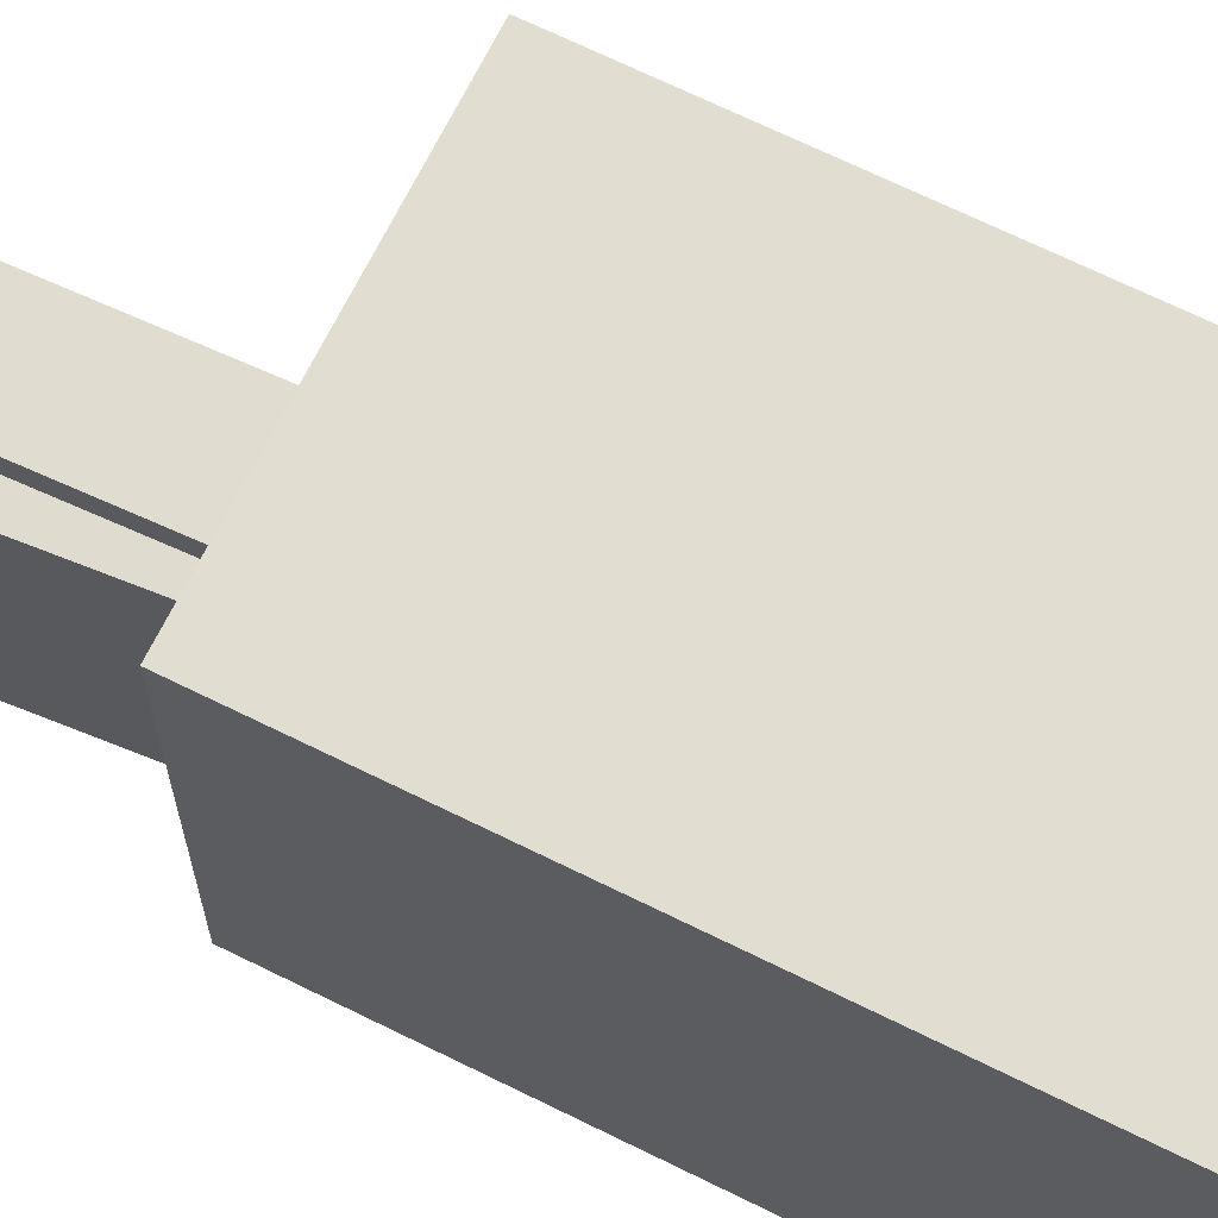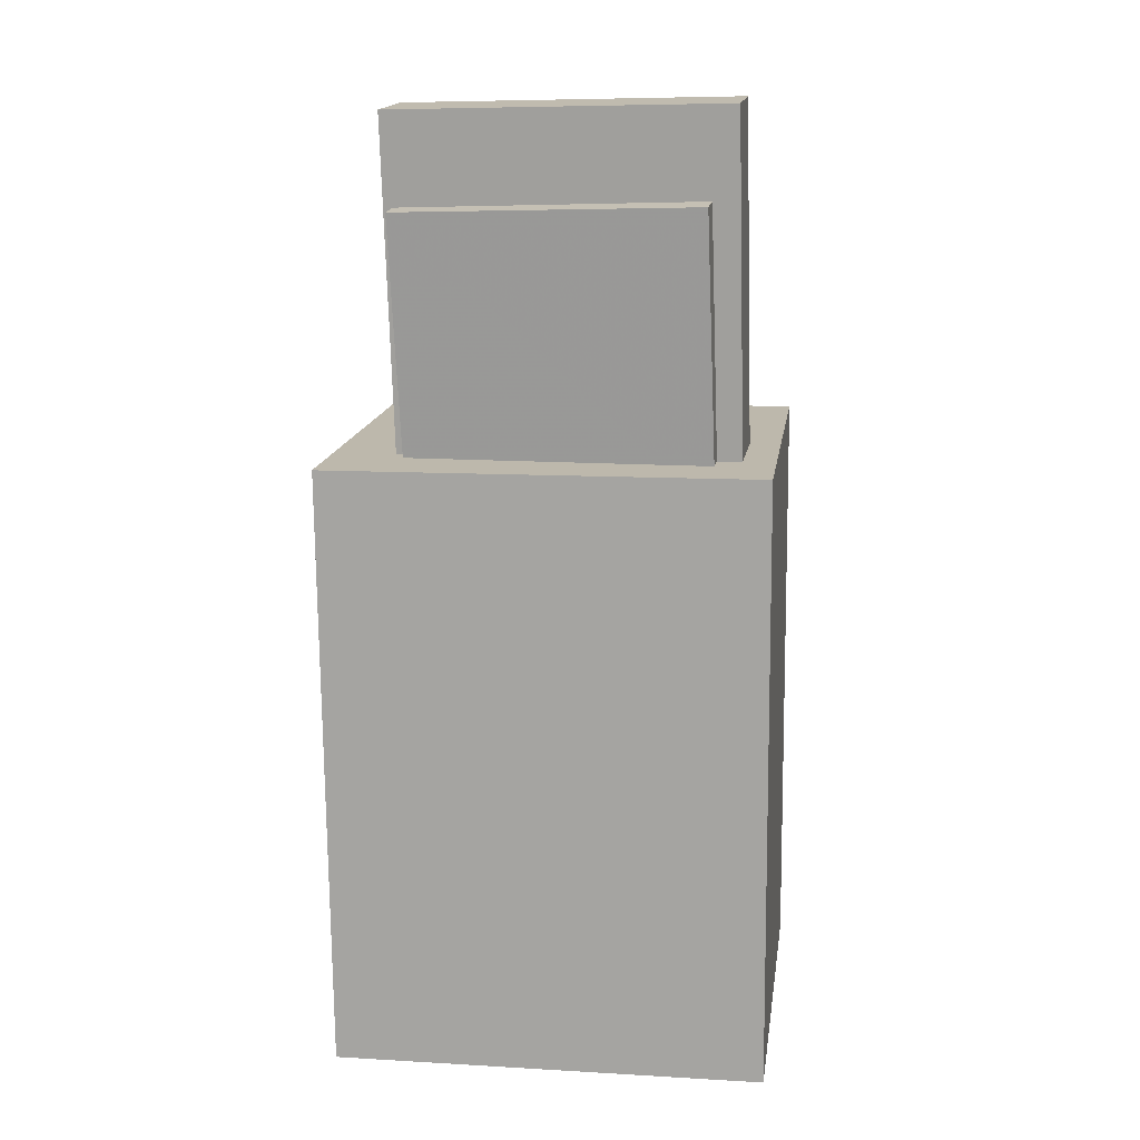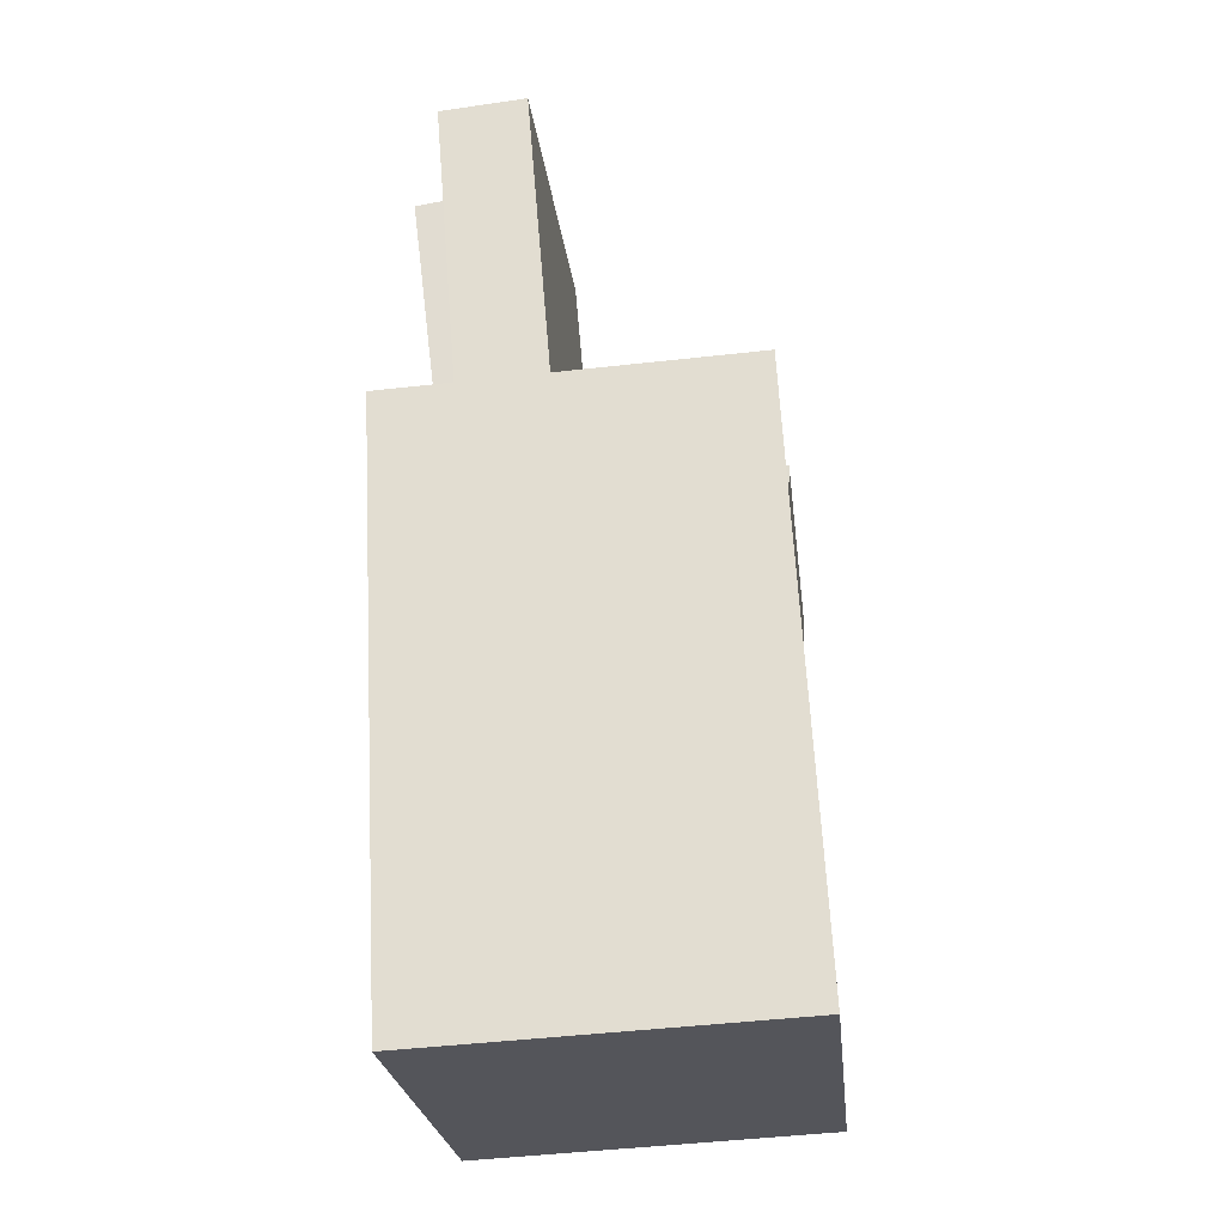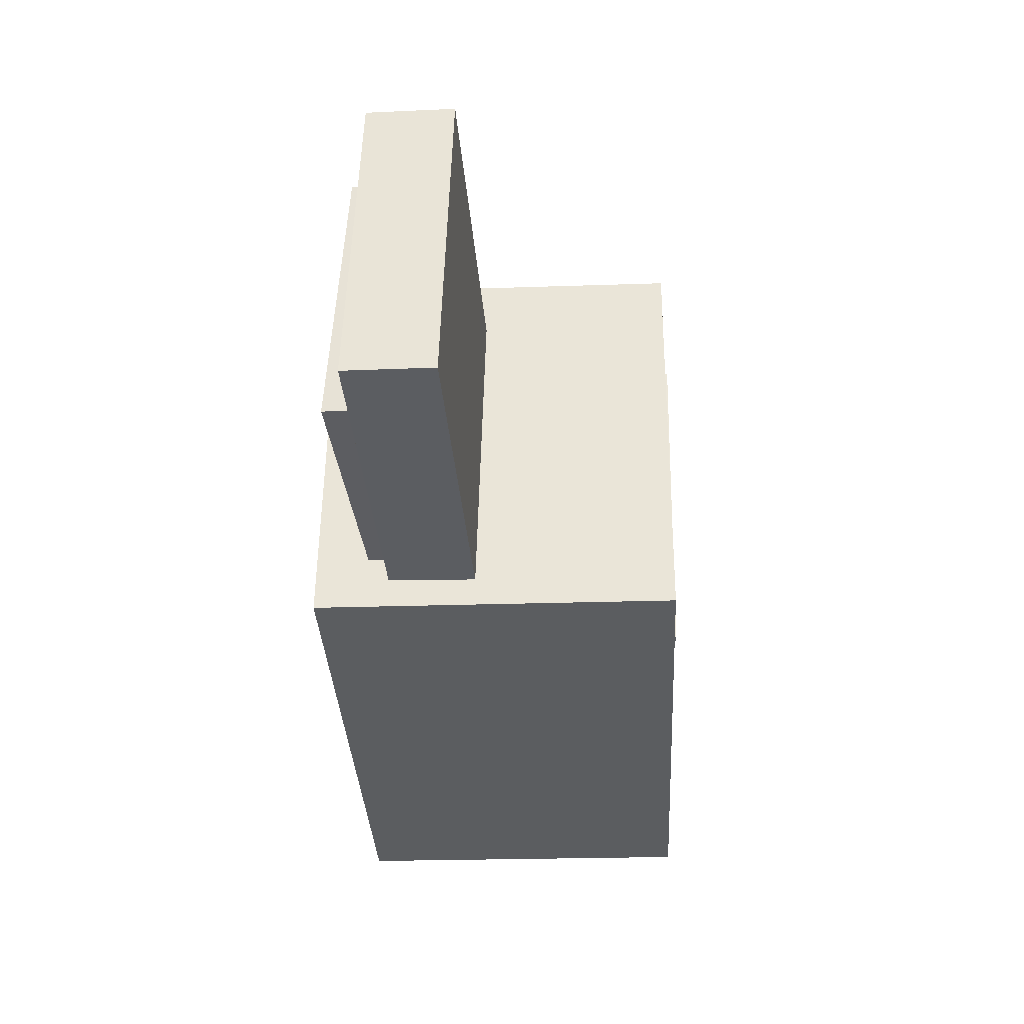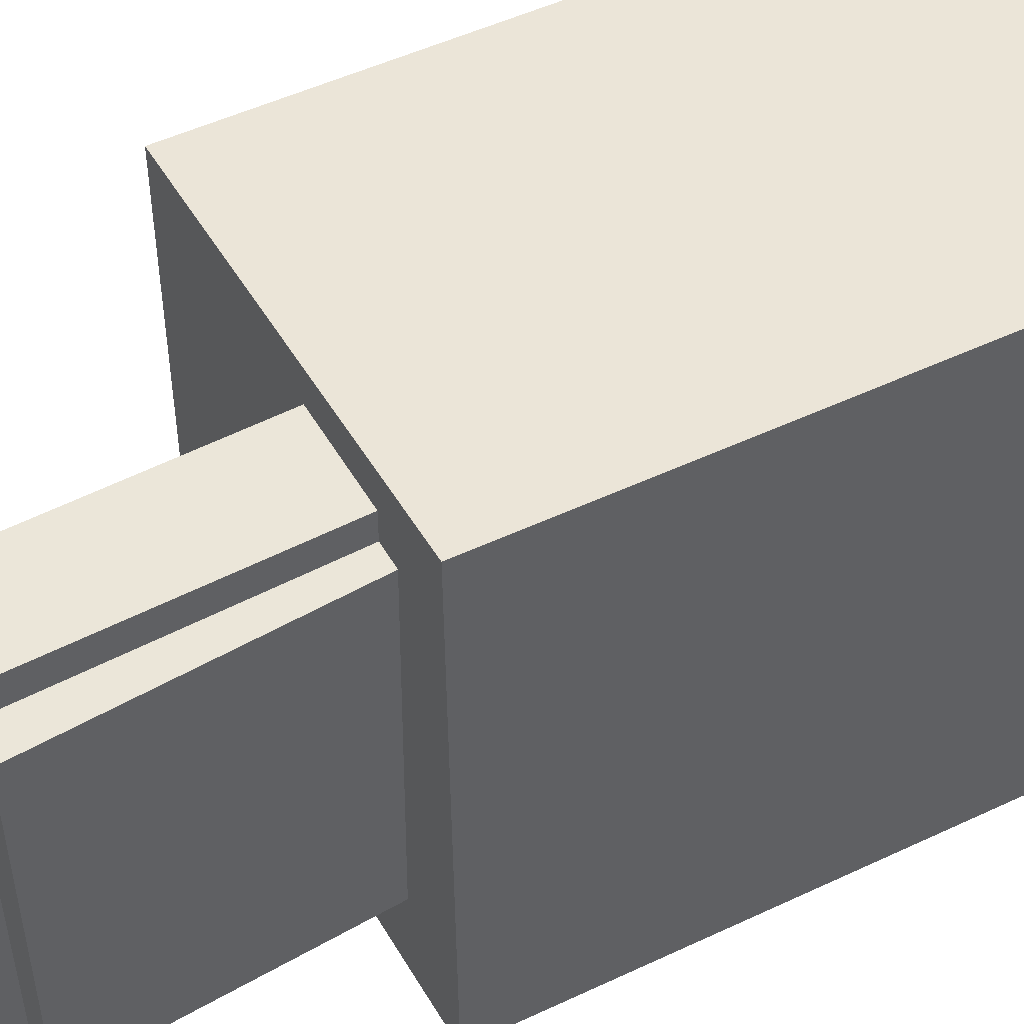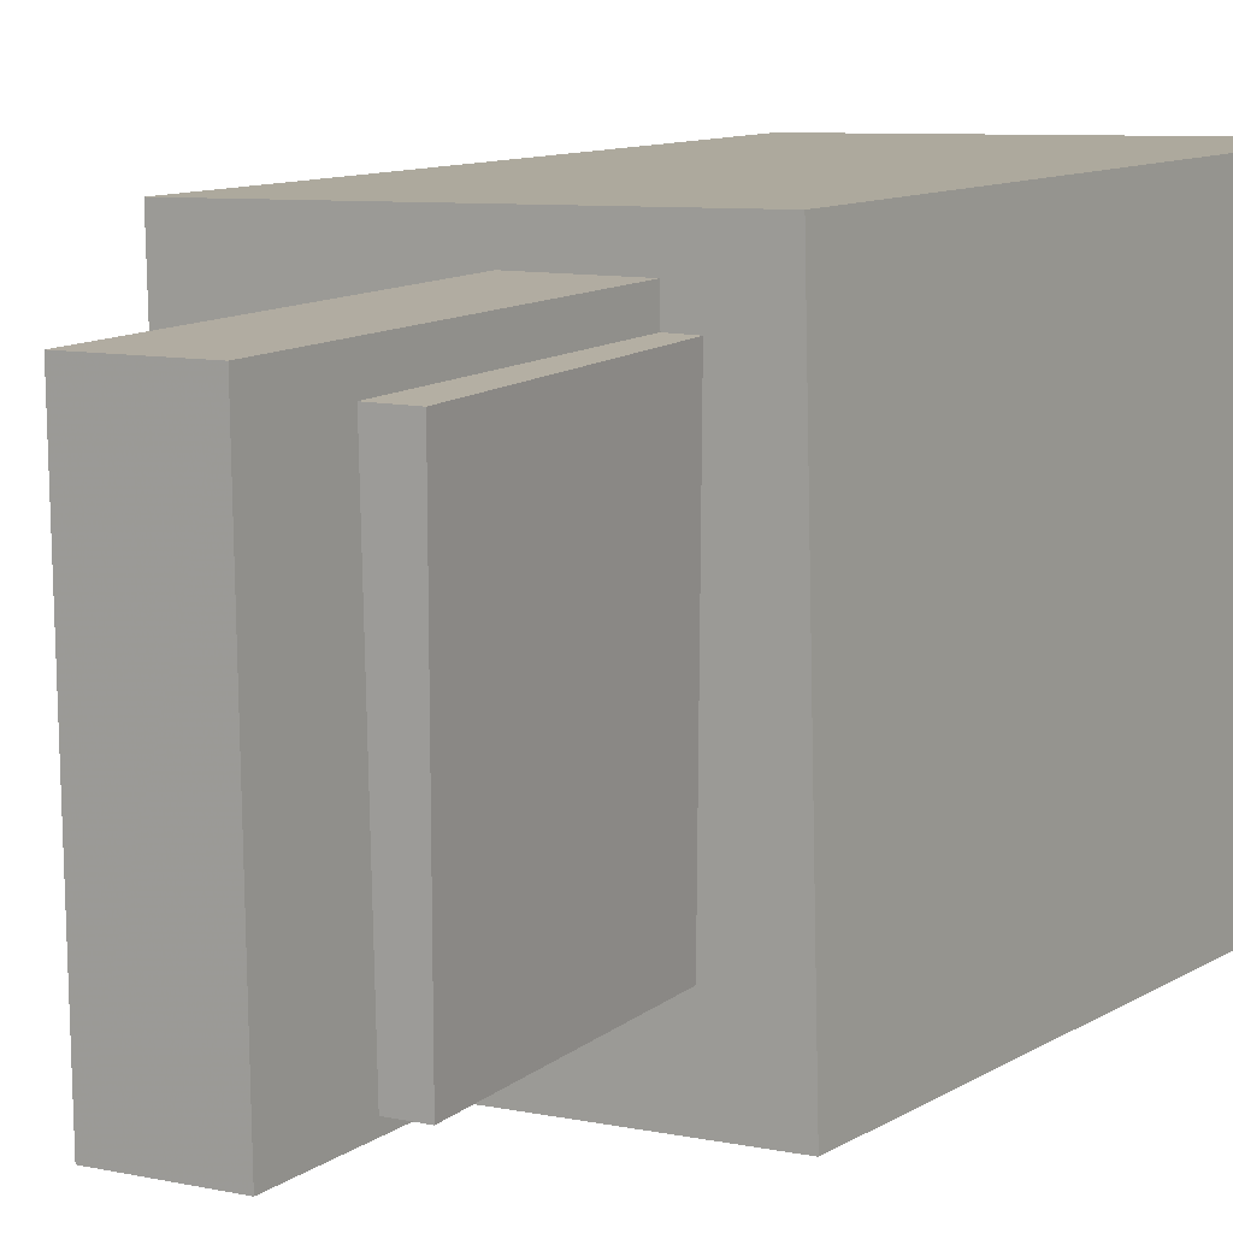
<metadata>
{"format":"obj","ext":"obj","renderer":"f3d","projection":"perspective","resolution":1024,"background":"white","views":[{"elev":70.1,"azim":-60.8,"up":"+Z"},{"elev":11.8,"azim":-80.5,"up":"+Y"},{"elev":-24.8,"azim":7.5,"up":"+Y"},{"elev":54.8,"azim":2.0,"up":"+Y"},{"elev":47.9,"azim":-115.1,"up":"+Z"},{"elev":9.8,"azim":-144.5,"up":"+Z"}]}
</metadata>
<code>
v -0.1202 0.3915 0.142
v -0.09345 0.07456 0.1468
v -0.0474 0.3976 0.1414
v -0.02064 0.0807 0.1462
v -0.122 0.3871 -0.1324
v -0.09527 0.07022 -0.1275
v -0.04922 0.3933 -0.1329
v -0.02246 0.07636 -0.1281
f 1.0 7.0 5.0
f 1.0 3.0 7.0
f 1.0 4.0 3.0
f 1.0 2.0 4.0
f 3.0 8.0 7.0
f 3.0 4.0 8.0
f 5.0 7.0 8.0
f 5.0 8.0 6.0
f 1.0 5.0 6.0
f 1.0 6.0 2.0
f 2.0 6.0 8.0
f 2.0 8.0 4.0
v -0.05 -0.0457 0.02279
v 0.01207 -0.04843 0.06618
v -0.005755 -0.04238 -0.0403
v 0.05632 -0.04511 0.003095
v -0.05122 -0.2977 0.008688
v 0.01086 -0.3005 0.05208
v -0.006973 -0.2944 -0.0544
v 0.0551 -0.2972 -0.01101
f 9.0 15.0 13.0
f 9.0 11.0 15.0
f 9.0 12.0 11.0
f 9.0 10.0 12.0
f 11.0 16.0 15.0
f 11.0 12.0 16.0
f 13.0 15.0 16.0
f 13.0 16.0 14.0
f 9.0 13.0 14.0
f 9.0 14.0 10.0
f 10.0 14.0 16.0
f 10.0 16.0 12.0
v -0.1243 -0.04335 0.1046
v -0.1264 0.02316 0.1025
v -0.1176 -0.04943 -0.08995
v -0.1197 0.01707 -0.0921
v 0.1107 -0.03574 0.1125
v 0.1086 0.03076 0.1104
v 0.1174 -0.04183 -0.08203
v 0.1153 0.02467 -0.08419
f 17.0 23.0 21.0
f 17.0 19.0 23.0
f 17.0 20.0 19.0
f 17.0 18.0 20.0
f 19.0 24.0 23.0
f 19.0 20.0 24.0
f 21.0 23.0 24.0
f 21.0 24.0 22.0
f 17.0 21.0 22.0
f 17.0 22.0 18.0
f 18.0 22.0 24.0
f 18.0 24.0 20.0
v -0.1405 -0.3766 -0.1774
v -0.1672 0.1173 -0.1776
v 0.1609 -0.3603 -0.185
v 0.1342 0.1336 -0.1851
v -0.1317 -0.376 0.174
v -0.1584 0.1179 0.1738
v 0.1697 -0.3597 0.1665
v 0.143 0.1341 0.1663
f 25.0 31.0 29.0
f 25.0 27.0 31.0
f 25.0 28.0 27.0
f 25.0 26.0 28.0
f 27.0 32.0 31.0
f 27.0 28.0 32.0
f 29.0 31.0 32.0
f 29.0 32.0 30.0
f 25.0 29.0 30.0
f 25.0 30.0 26.0
f 26.0 30.0 32.0
f 26.0 32.0 28.0
v -0.1113 0.08391 0.1268
v -0.06477 0.08978 0.1273
v -0.1406 0.3165 0.1213
v -0.09402 0.3224 0.1218
v -0.1084 0.07849 -0.1184
v -0.0618 0.08435 -0.1179
v -0.1376 0.3111 -0.1239
v -0.09105 0.317 -0.1235
f 33.0 39.0 37.0
f 33.0 35.0 39.0
f 33.0 36.0 35.0
f 33.0 34.0 36.0
f 35.0 40.0 39.0
f 35.0 36.0 40.0
f 37.0 39.0 40.0
f 37.0 40.0 38.0
f 33.0 37.0 38.0
f 33.0 38.0 34.0
f 34.0 38.0 40.0
f 34.0 40.0 36.0
v 0.1417 -0.02607 -0.1446
v 0.1464 -0.03055 0.1478
v -0.1254 -0.0149 -0.1402
v -0.1207 -0.01938 0.1523
v 0.1449 0.05198 -0.1435
v 0.1497 0.04751 0.149
v -0.1221 0.06315 -0.139
v -0.1174 0.05868 0.1534
f 41.0 47.0 45.0
f 41.0 43.0 47.0
f 41.0 44.0 43.0
f 41.0 42.0 44.0
f 43.0 48.0 47.0
f 43.0 44.0 48.0
f 45.0 47.0 48.0
f 45.0 48.0 46.0
f 41.0 45.0 46.0
f 41.0 46.0 42.0
f 42.0 46.0 48.0
f 42.0 48.0 44.0

</code>
